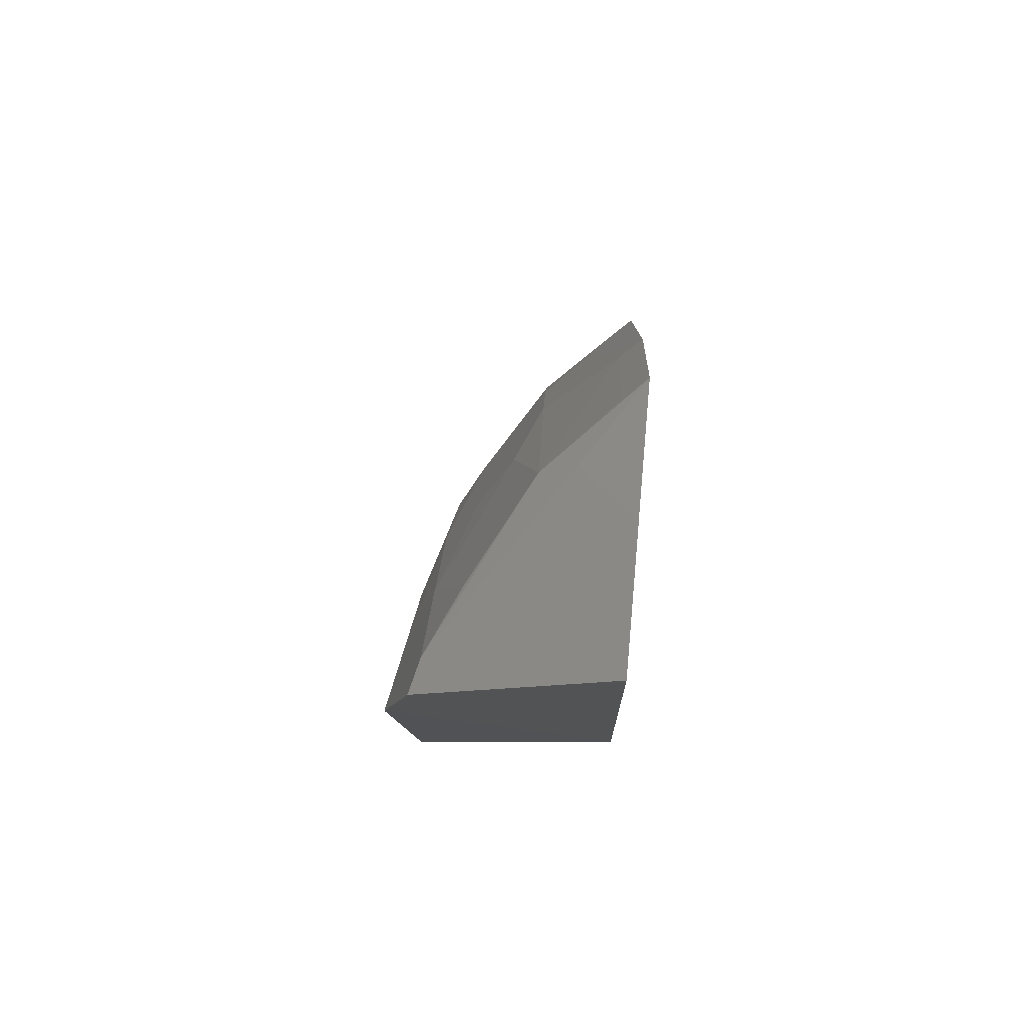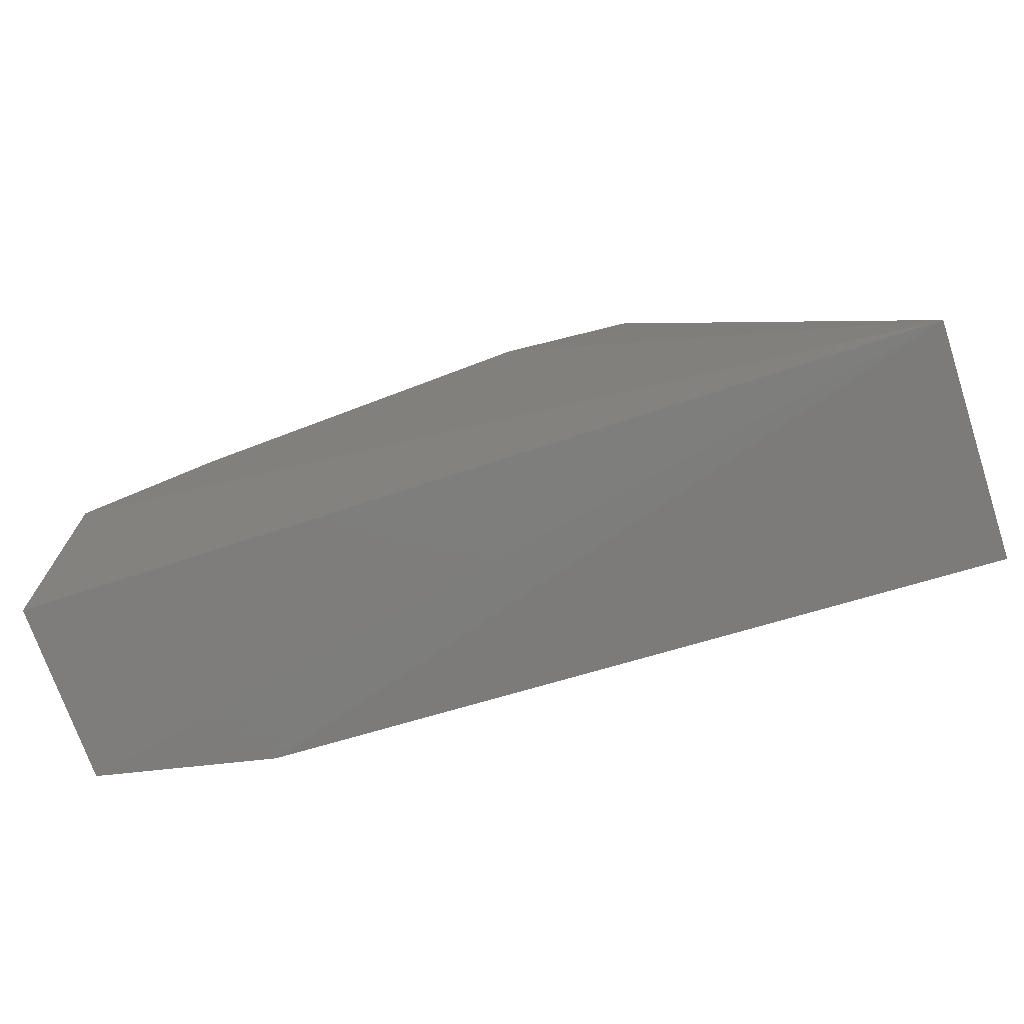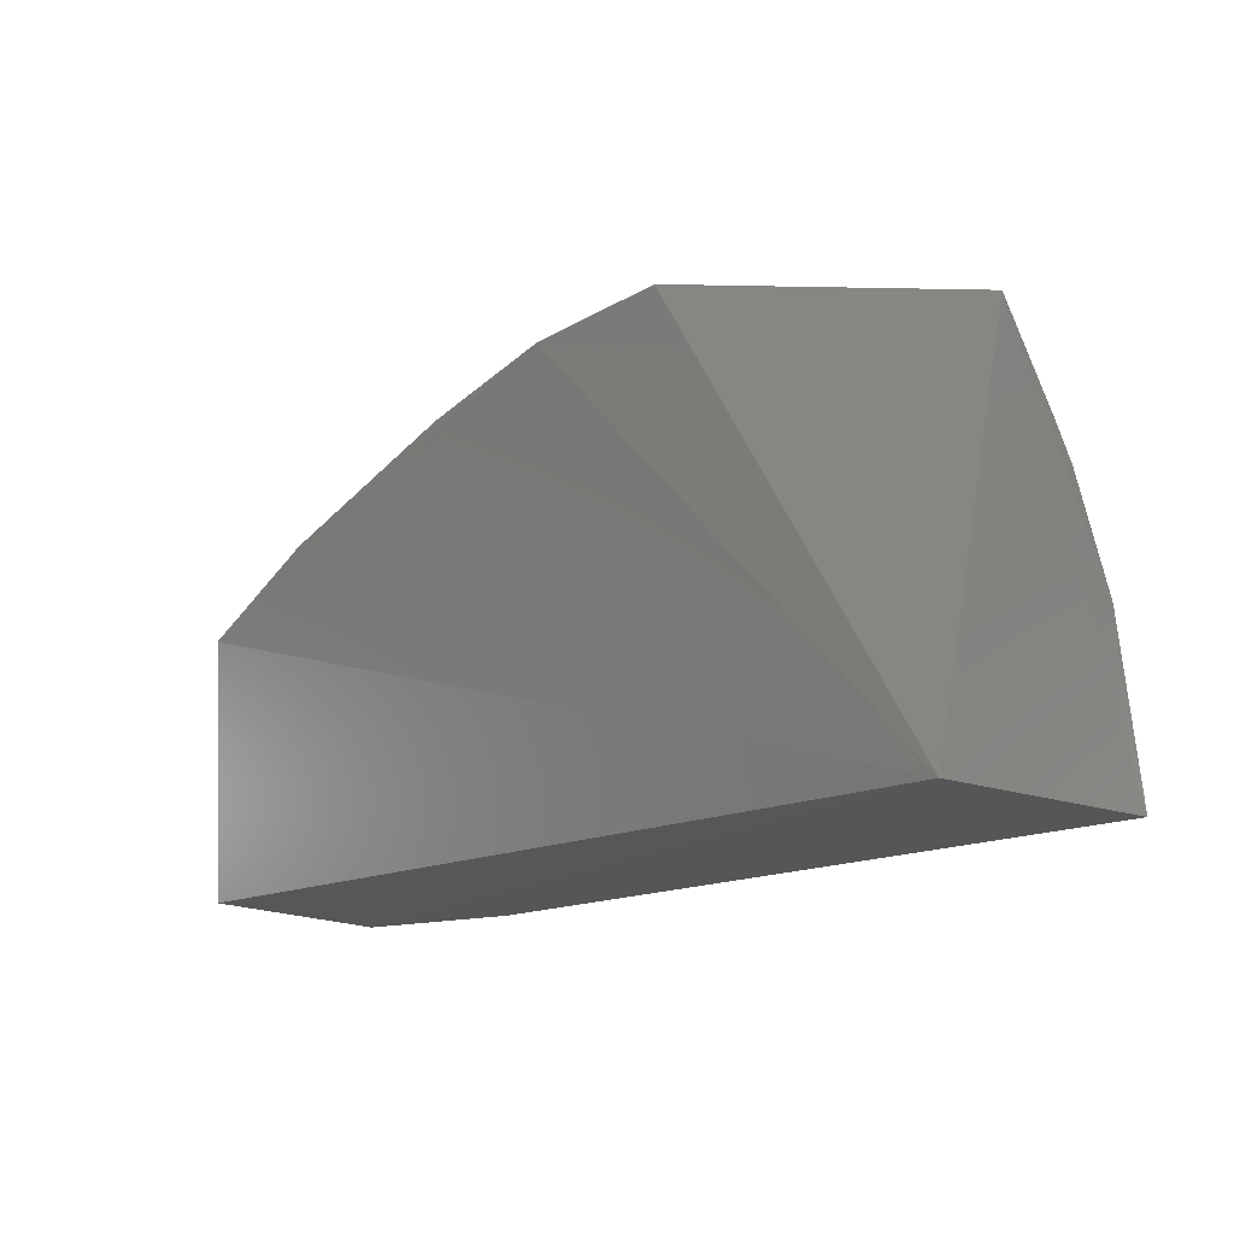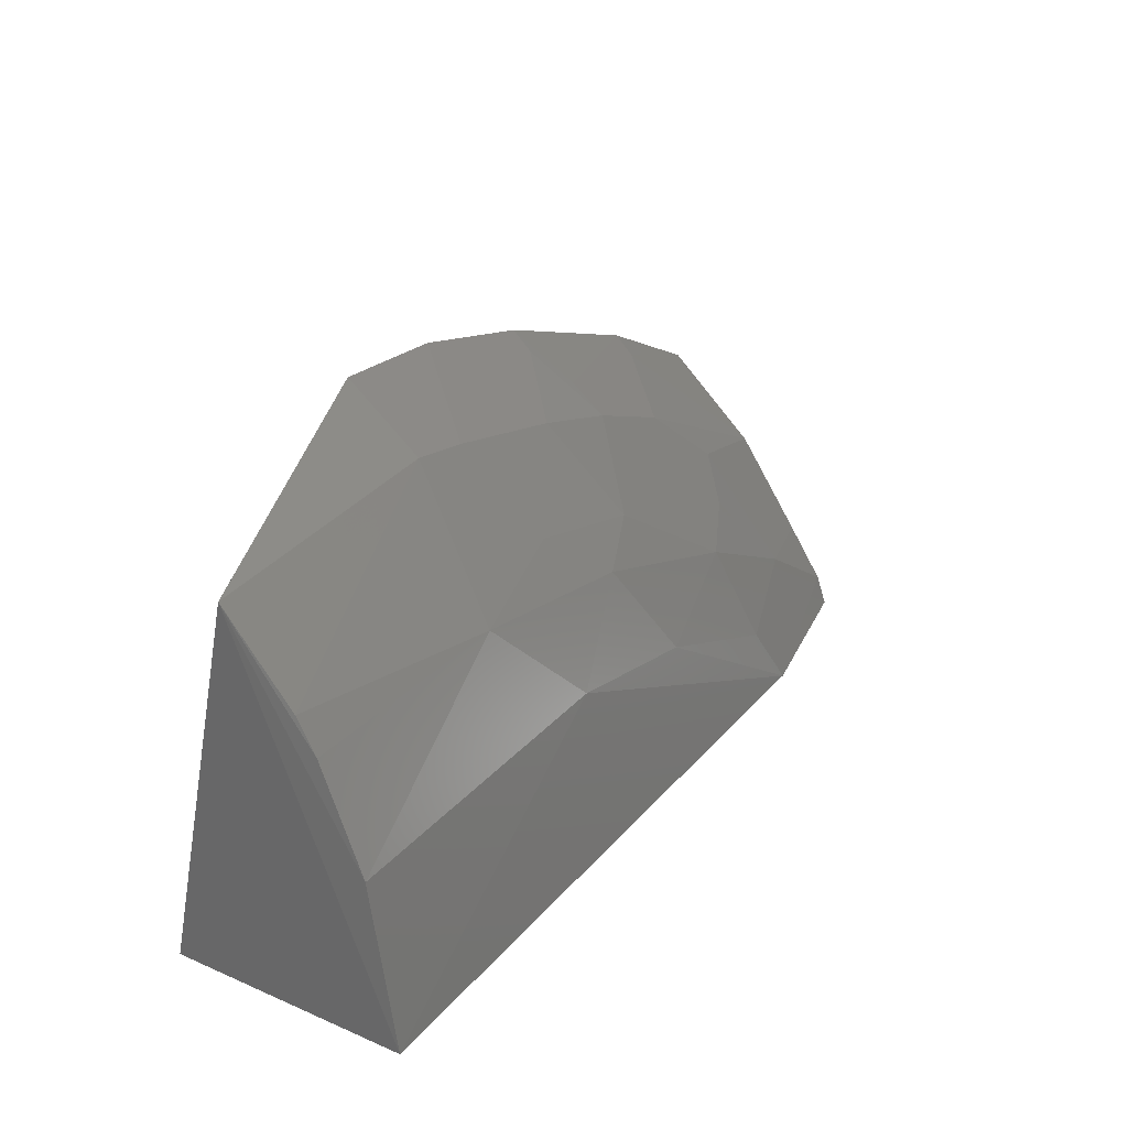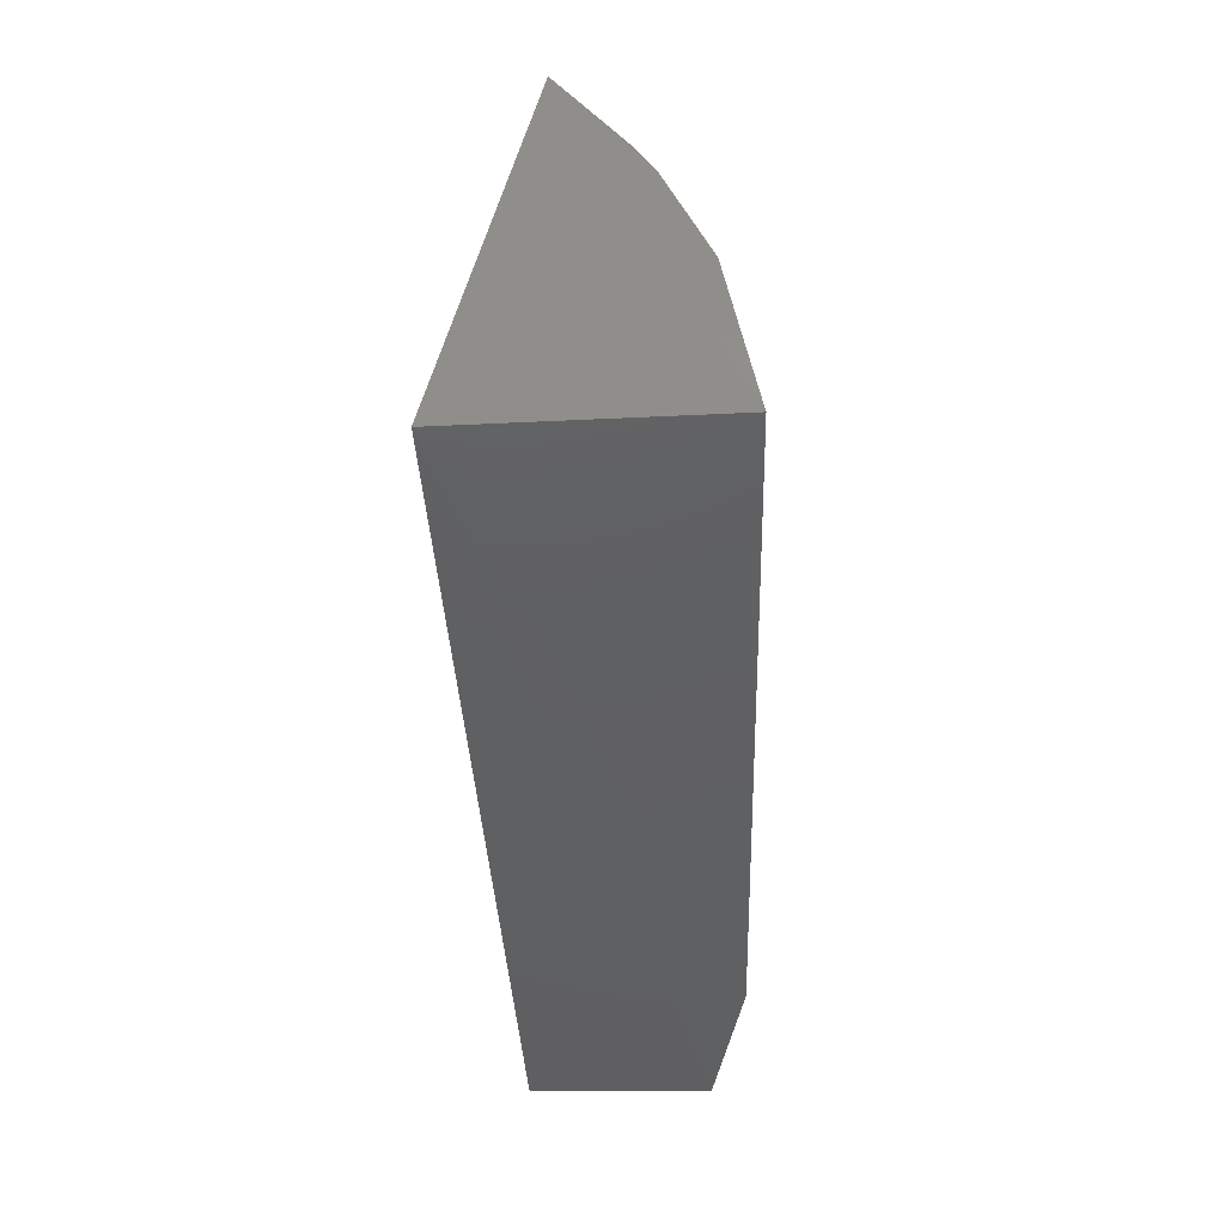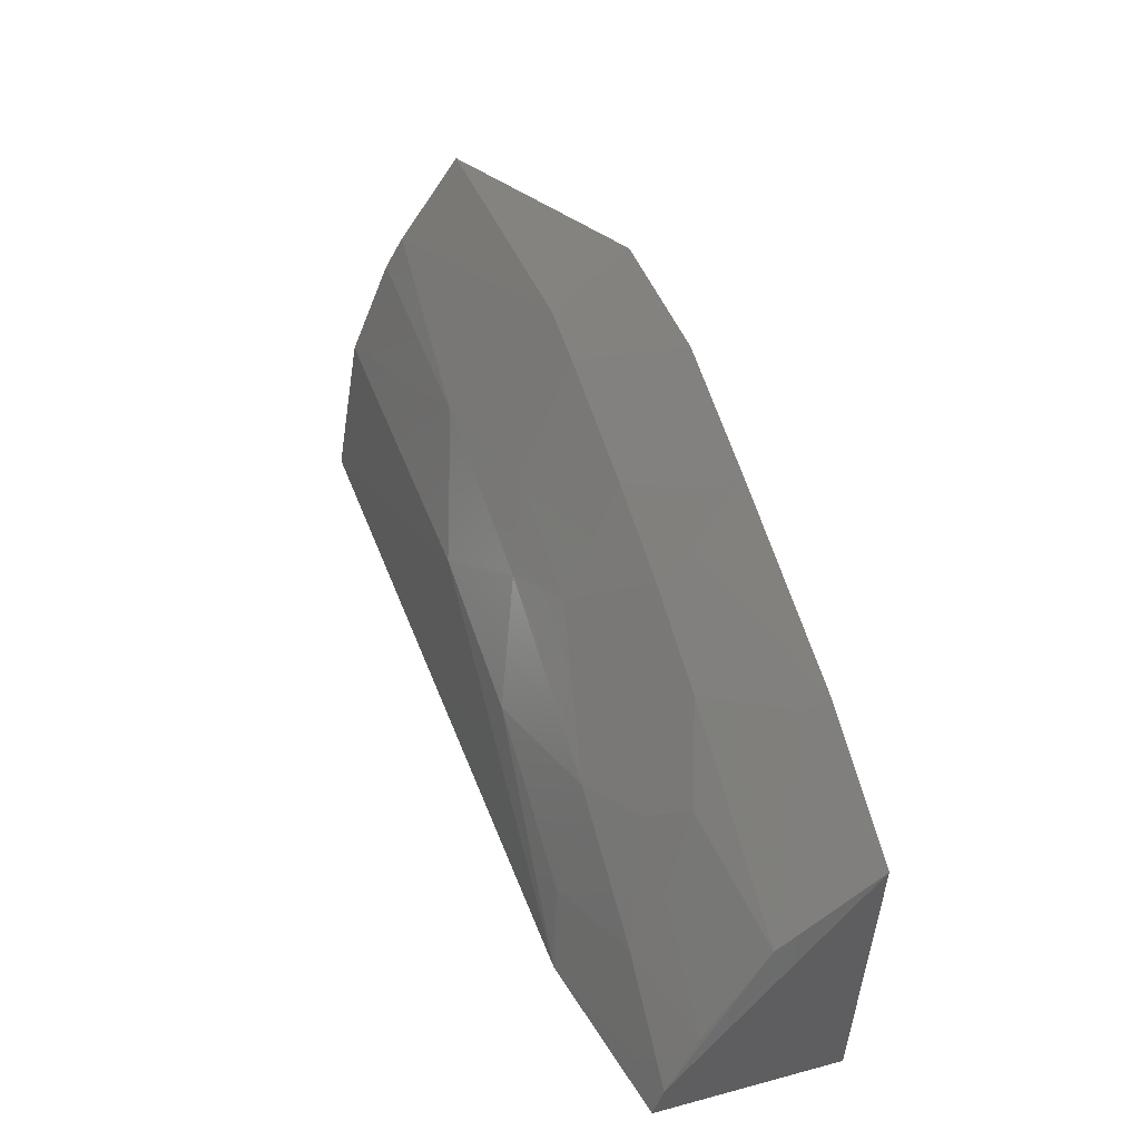
<metadata>
{"format":"stl","ext":"stl","renderer":"f3d","projection":"perspective","resolution":1024,"background":"white","views":[{"elev":-9.9,"azim":-87.9,"up":"+Z"},{"elev":-74.5,"azim":18.0,"up":"+Z"},{"elev":-14.3,"azim":48.0,"up":"+Z"},{"elev":27.8,"azim":122.9,"up":"+Z"},{"elev":-40.9,"azim":93.5,"up":"+Z"},{"elev":45.7,"azim":-107.9,"up":"+Z"}]}
</metadata>
<code>
# stl→obj: 38 verts, 72 faces
v 0.6394 6.483 13.8
v 0.6952 4.767 18.04
v 0.6399 3.806 13.81
v -2.446 4.596 18.14
v 0.6249 5.49 17.11
v 0.629 6.176 15.6
v -7.456 6.188 13.68
v -9.379 5.784 13.69
v -2.466 3.747 18.79
v -3.969 3.607 18.61
v -9.309 3.558 16.64
v -5.12 5.324 16.6
v -4.37 5.644 16.33
v -6.672 5.633 15.55
v -2.068 5.669 16.72
v -4.708 4.596 17.66
v -5.83 4.596 17.34
v 0.6265 5.707 16.74
v -3.206 6.061 15.56
v -3.146 4.596 18.02
v -5.529 3.623 18.24
v -9.471 3.806 13.81
v -5.116 6.019 15.16
v -9.373 5.667 14.02
v -8.2 5.636 14.79
v -7.032 6.019 14.4
v -3.562 5.309 16.97
v -7.803 3.569 17.41
v -5.487 3.868 18.06
v -7.39 5.264 15.79
v -7.779 4.876 16.18
v -9.249 4.596 15.75
v -5.801 4.227 17.65
v -6.974 4.596 16.89
v -9.298 5.298 14.67
v -7.734 3.814 17.23
v -8.114 5.255 15.42
v -9.215 3.803 16.47
f 1 2 3
f 4 2 5
f 6 2 1
f 7 1 3
f 7 3 8
f 9 10 3
f 9 3 2
f 9 2 4
f 11 3 10
f 12 13 14
f 15 4 5
f 16 12 17
f 18 5 2
f 18 2 6
f 18 15 5
f 18 6 15
f 19 6 1
f 19 1 7
f 19 15 6
f 19 13 15
f 20 9 4
f 20 10 9
f 21 20 16
f 21 10 20
f 22 8 3
f 22 3 11
f 23 19 7
f 23 14 13
f 23 13 19
f 24 25 7
f 24 7 8
f 24 22 11
f 24 8 22
f 26 25 14
f 26 7 25
f 26 23 7
f 26 14 23
f 27 13 12
f 27 12 16
f 27 16 20
f 27 15 13
f 27 20 4
f 27 4 15
f 28 11 10
f 28 10 21
f 29 21 16
f 29 16 17
f 30 12 14
f 30 14 25
f 30 25 31
f 30 31 17
f 30 17 12
f 32 24 11
f 33 28 21
f 33 29 17
f 33 21 29
f 34 17 31
f 34 31 32
f 34 33 17
f 35 25 24
f 35 24 32
f 36 11 28
f 36 34 32
f 36 28 33
f 36 33 34
f 37 31 25
f 37 25 35
f 37 35 32
f 37 32 31
f 38 36 32
f 38 32 11
f 38 11 36

</code>
